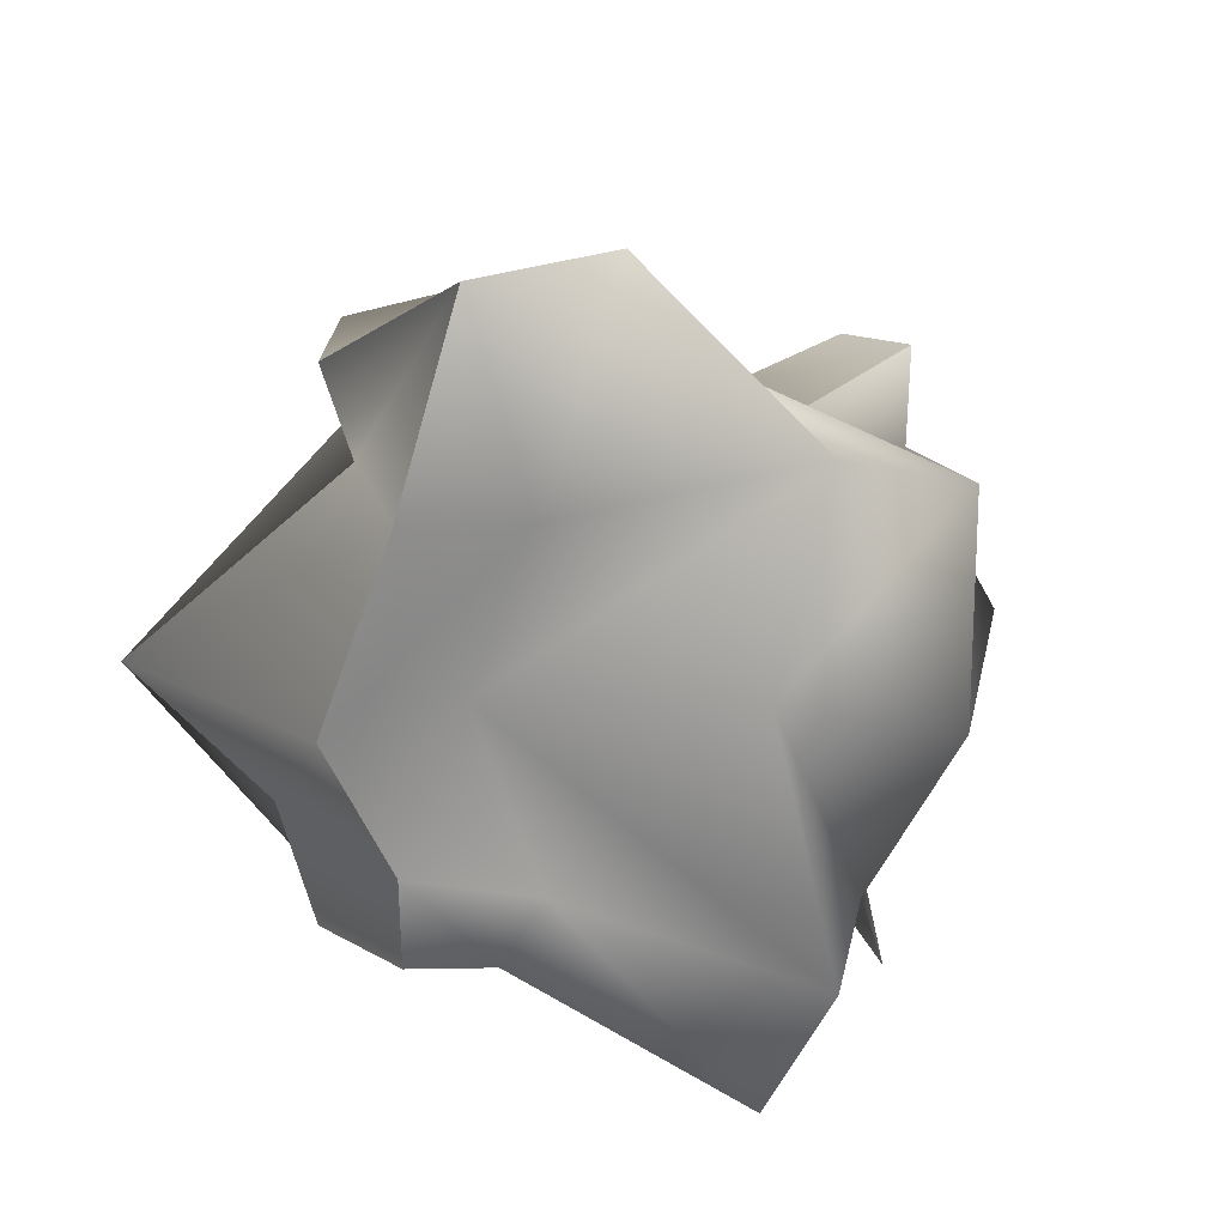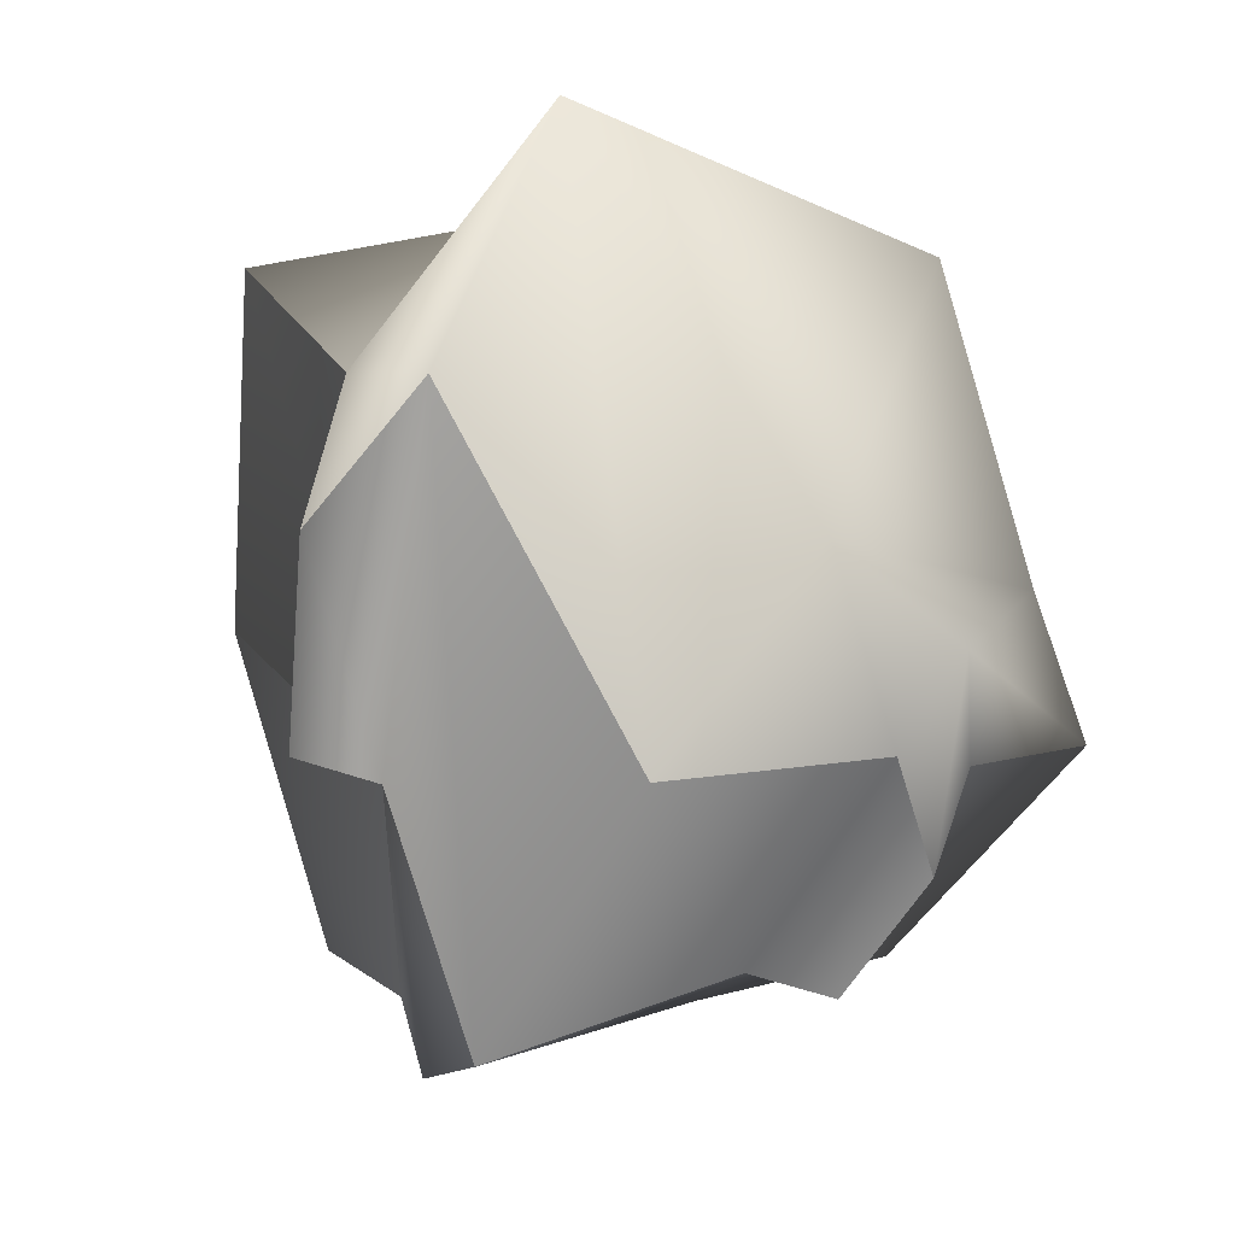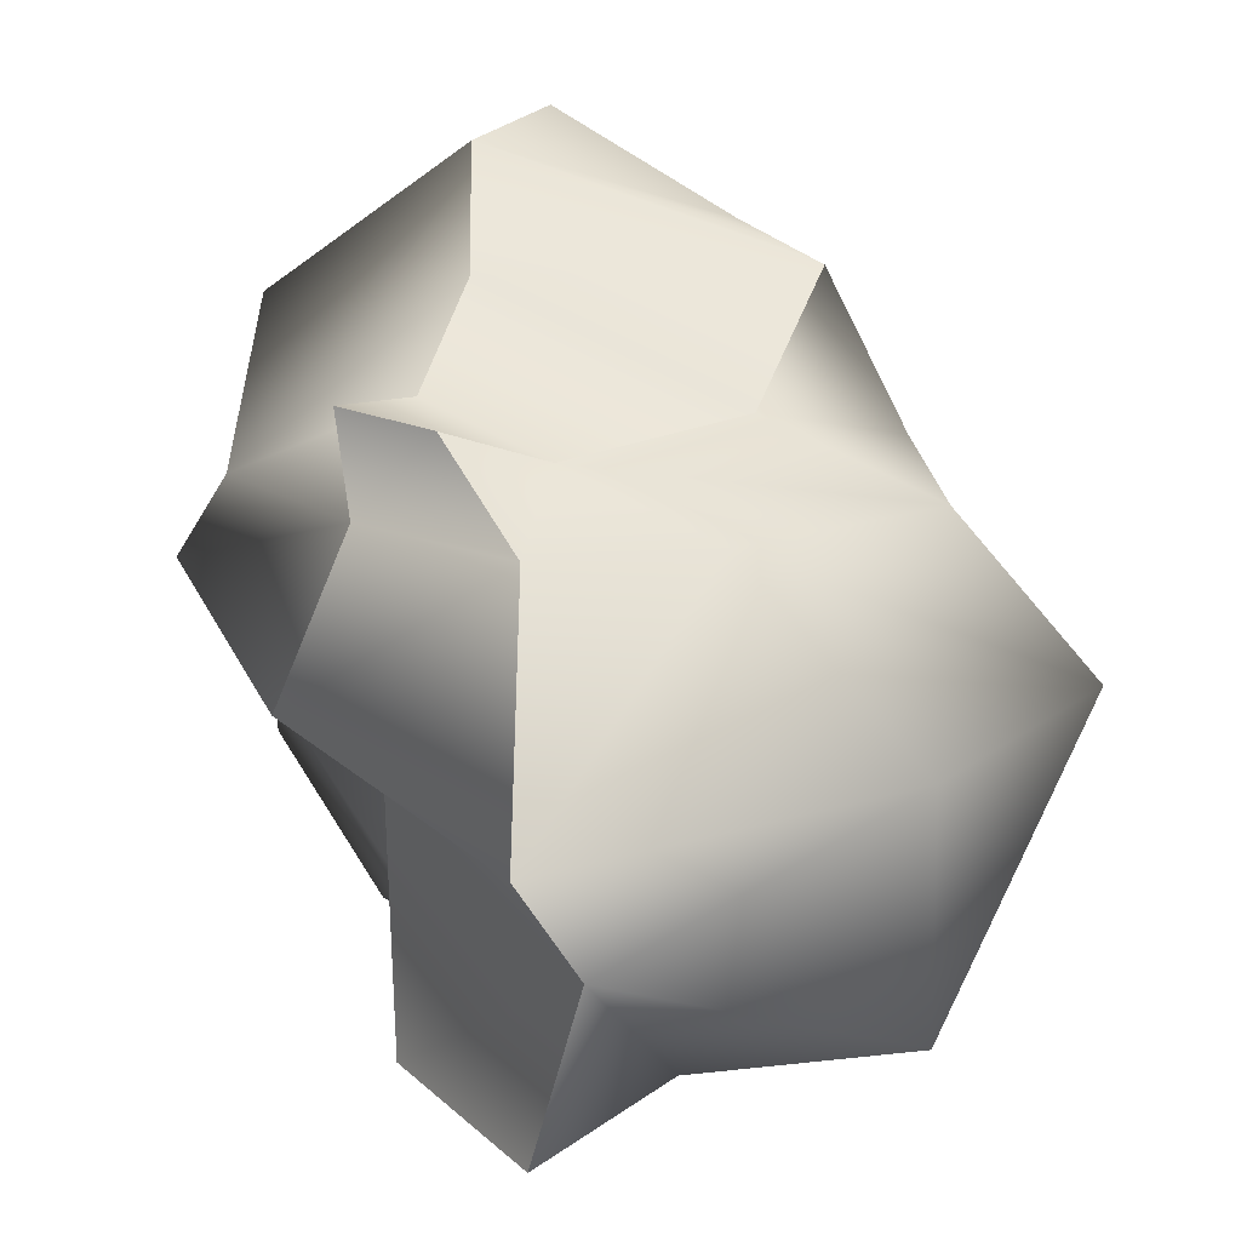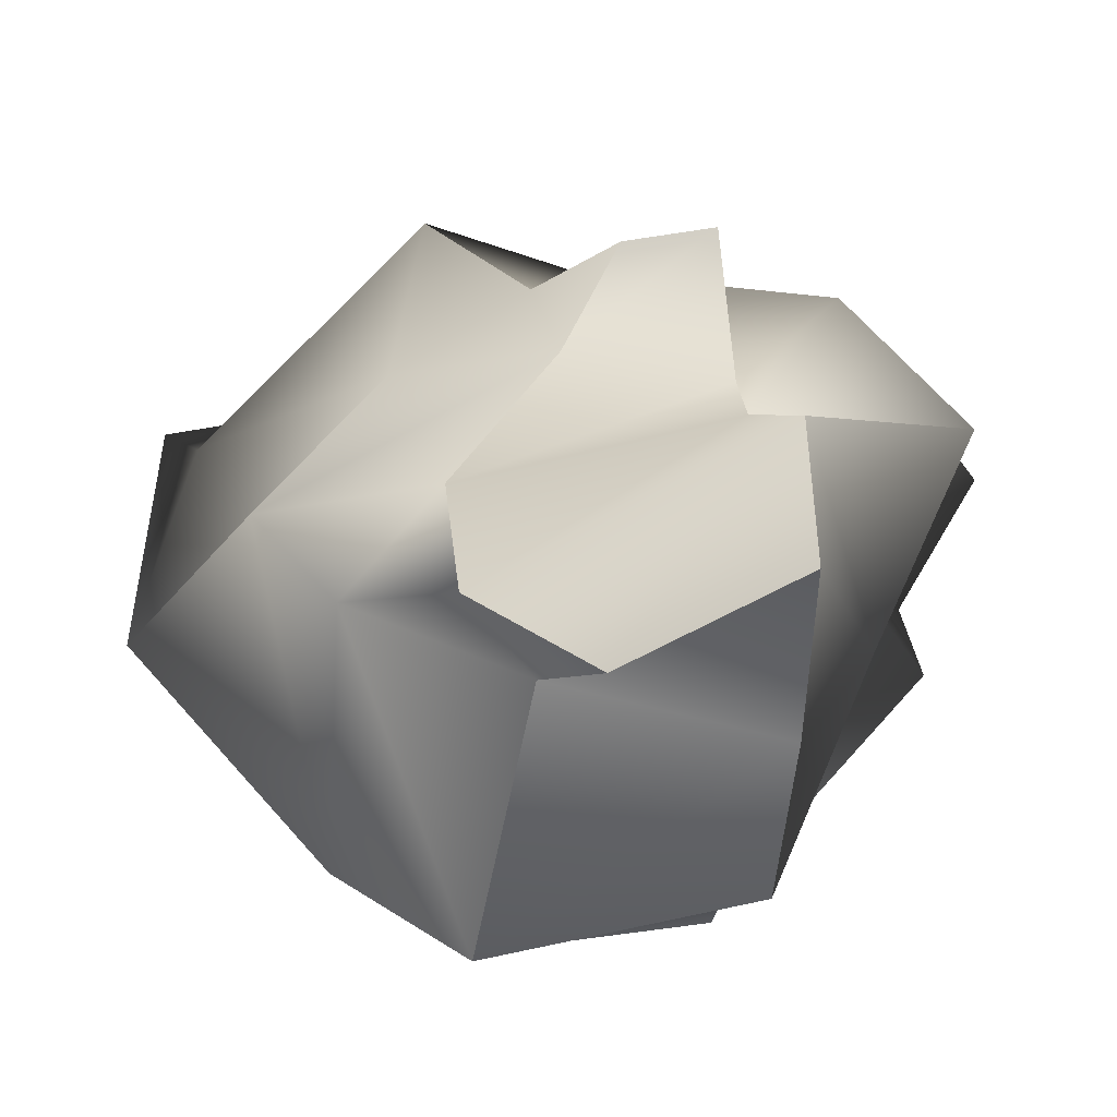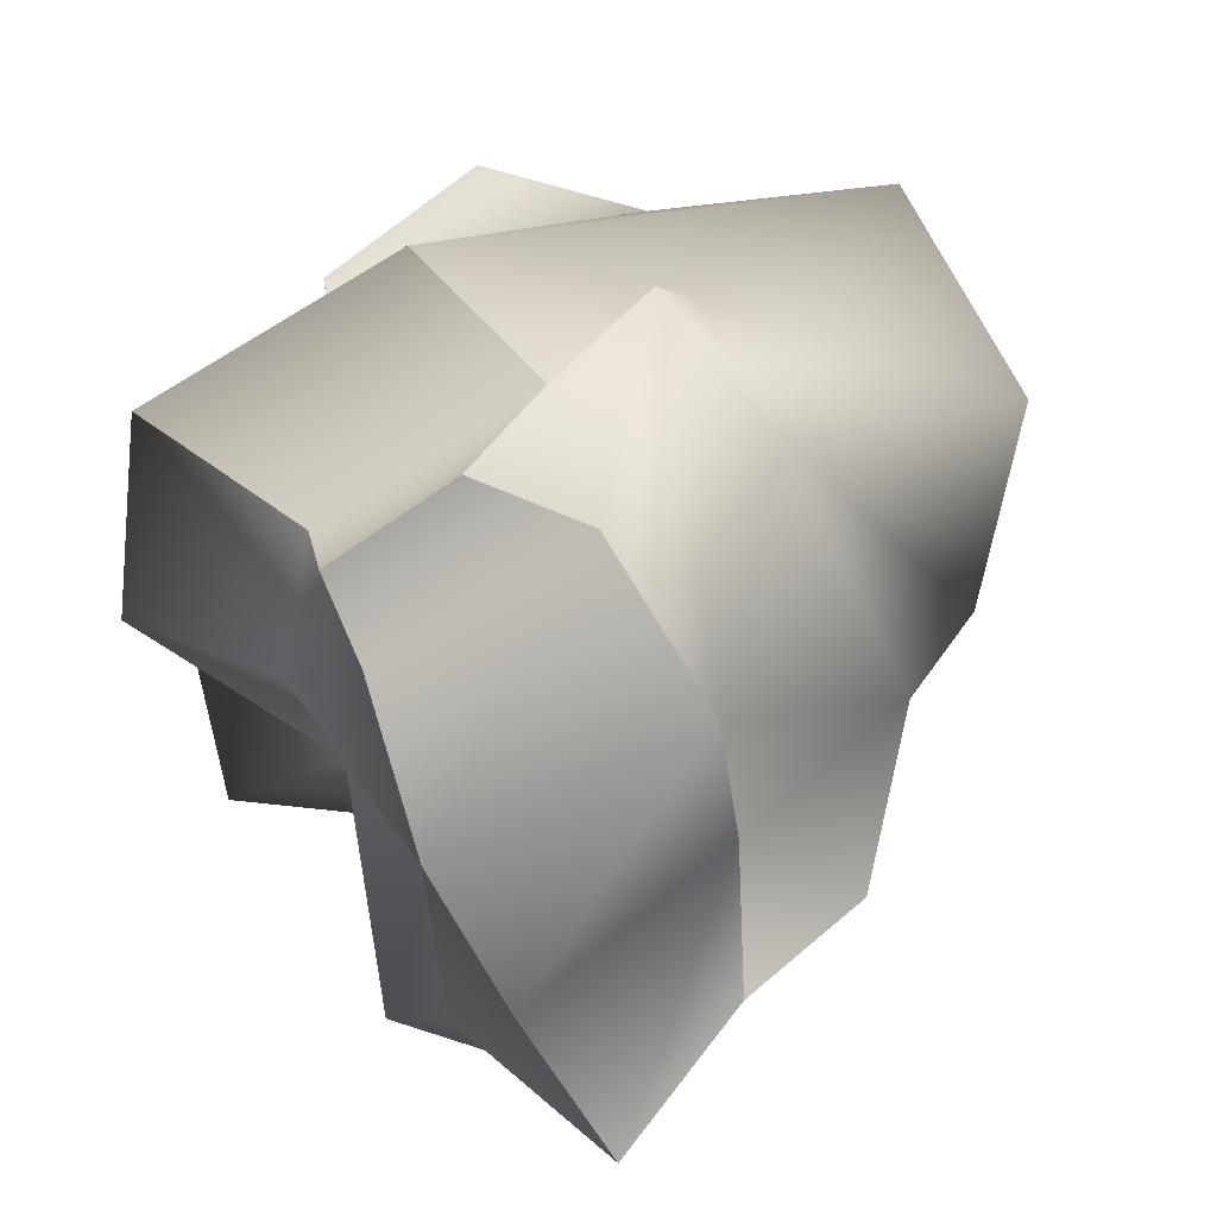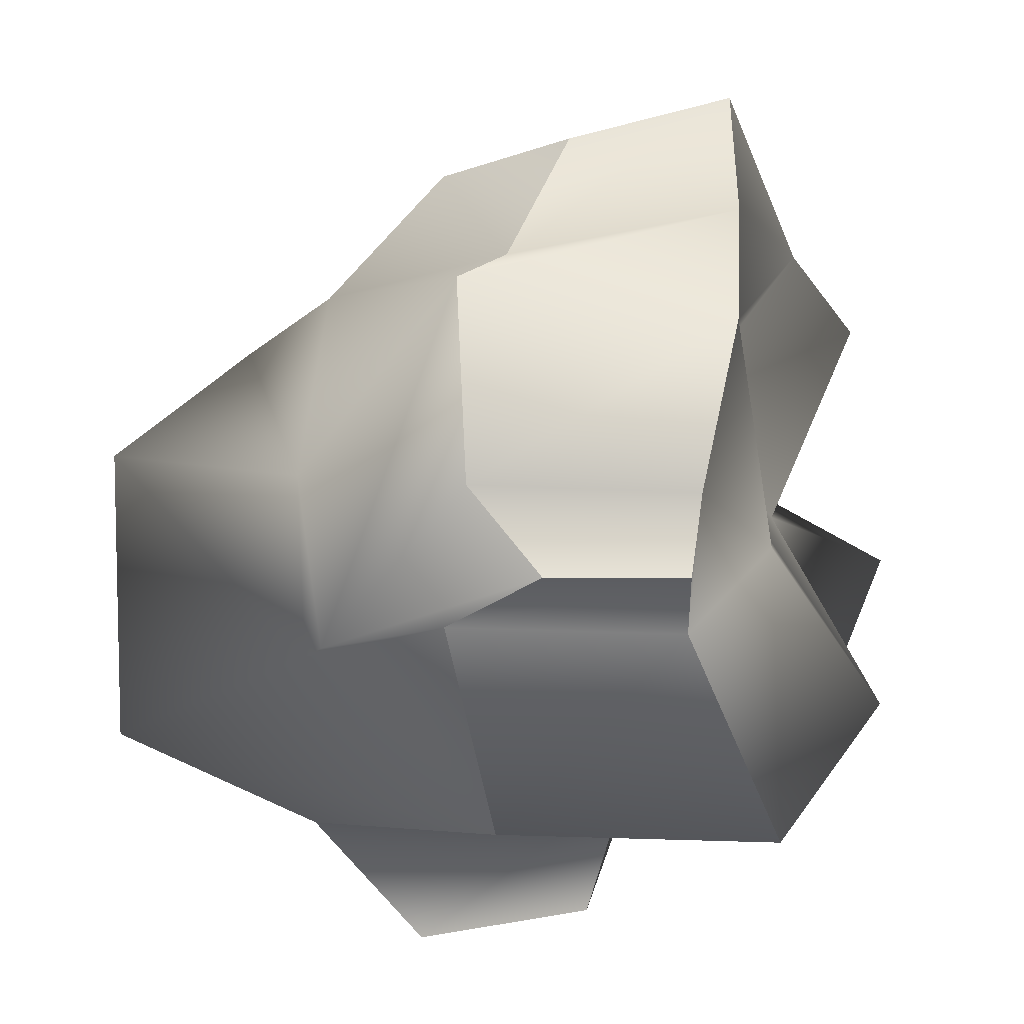
<metadata>
{"format":"obj","ext":"obj","renderer":"f3d","projection":"perspective","resolution":1024,"background":"white","views":[{"elev":18.2,"azim":58.3,"up":"+Z"},{"elev":-69.2,"azim":-119.0,"up":"+Z"},{"elev":27.1,"azim":-153.3,"up":"+Z"},{"elev":56.5,"azim":-2.5,"up":"+Z"},{"elev":-72.7,"azim":-149.8,"up":"+Y"},{"elev":-29.0,"azim":-5.9,"up":"+Z"}]}
</metadata>
<code>
g default
v 0.2659 -0.8884 -11.43
v 0.8303 -0.774 -11.13
v 0.3927 0.6926 -11.52
v 0.6883 0.7165 -11.5
v -0.04263 1.063 -13.49
v 0.5138 0.8138 -13.46
v 0.1674 -0.8934 -13.06
v 0.6201 -0.8674 -13.02
v -0.2402 1.102 -12.79
v 0.7531 0.4368 -12.77
v 0.6583 -0.8947 -12.74
v -0.06349 -0.9045 -12.76
v 0.119 0.7528 -11.81
v 0.6297 0.7514 -11.81
v 0.8043 -0.9589 -11.73
v 0.07965 -0.6978 -11.77
v -0.1619 -0.08286 -11.66
v 0.712 -0.05923 -11.41
v 1.384 -0.03123 -11.56
v 1.397 0.003755 -13
v 1.037 0.009174 -13.5
v 0.1175 0.006796 -13.52
v -0.5147 -0.1775 -13.01
v -0.7455 -0.06559 -11.81
v -0.1271 -0.6205 -11.42
v 0.8305 -0.297 -11.1
v 1.037 -0.6844 -11.71
v 0.9272 -0.603 -12.76
v 0.6525 -0.5894 -13.07
v -0.1022 -0.6146 -13.1
v -0.4723 -0.5989 -13.18
v -0.4864 -0.4022 -11.79
v -0.4352 0.9429 -13.12
v 0.62 0.5252 -13.1
v 1.306 0.1353 -12.79
v 1.076 0.6615 -11.79
v 0.7149 0.2449 -11.66
v 0.1985 0.4103 -11.69
v -0.3312 0.4371 -11.81
v -1.146 0.9648 -12.8
v 0.7408 -1.159 -12.28
v 0.6379 -0.6664 -12.29
v 1.067 0.008058 -12.31
v 1.519 0.3036 -12.3
v 0.7454 1 -12.3
v -0.2197 1.449 -12.3
v -0.9694 0.5336 -12.3
v -1.168 -0.1905 -12.32
v -0.5692 -0.8042 -12.7
v -0.1316 -1.315 -12.29
g pCube21
f 17 18 37 38
f 9 10 6 5
f 33 34 21 22
f 7 8 11 12
f 34 35 20 21
f 22 23 40 33
f 13 14 45 46
f 43 44 36 19
f 50 41 15 16
f 39 47 48 24
f 3 4 14 13
f 18 19 36 37
f 16 15 2 1
f 38 39 24 17
f 25 26 18 17
f 26 27 19 18
f 42 43 19 27
f 21 20 28 29
f 22 21 29 30
f 30 31 23 22
f 24 48 49 32
f 17 24 32 25
f 1 2 26 25
f 2 15 27 26
f 41 42 27 15
f 29 28 11 8
f 30 29 8 7
f 7 12 31 30
f 32 49 50 16
f 25 32 16 1
f 5 6 34 33
f 10 35 34 6
f 14 36 44 45
f 37 36 14 4
f 38 37 4 3
f 13 39 38 3
f 46 47 39 13
f 33 40 9 5
f 28 42 41 11
f 20 43 42 28
f 35 44 43 20
f 45 44 35 10
f 46 45 10 9
f 9 40 47 46
f 48 47 40 23
f 49 48 23 31
f 50 49 31 12
f 12 11 41 50

</code>
